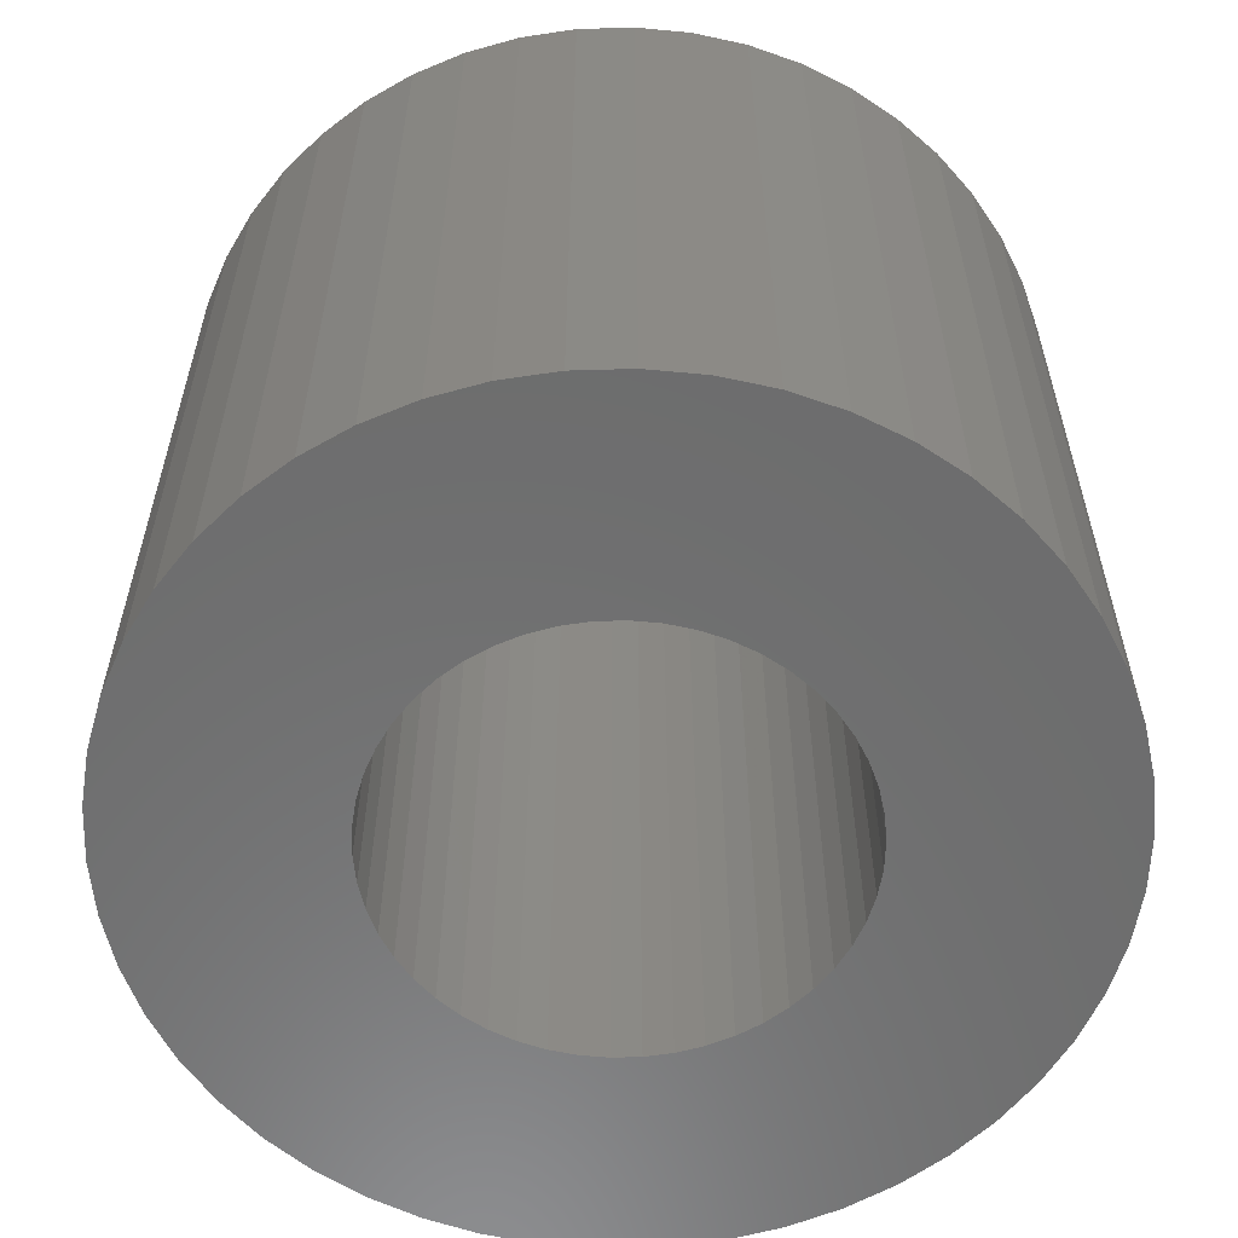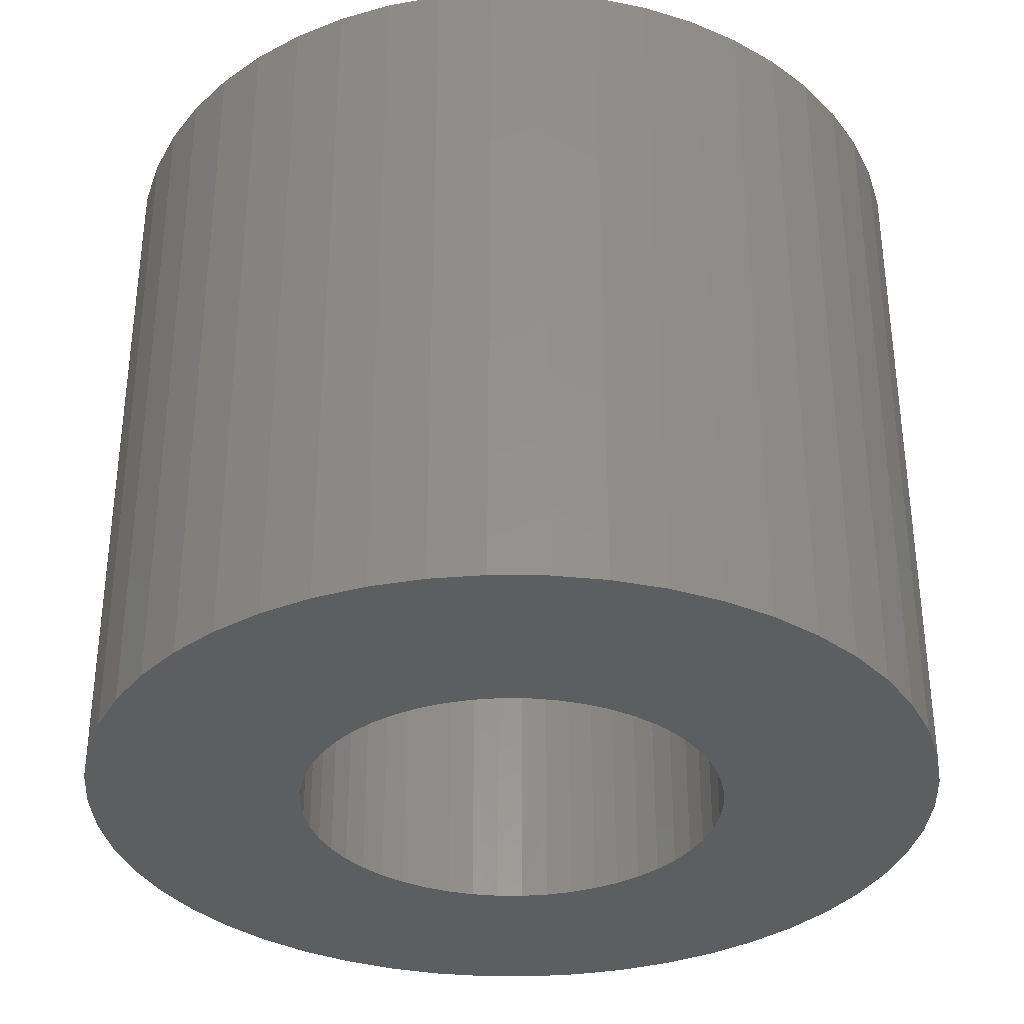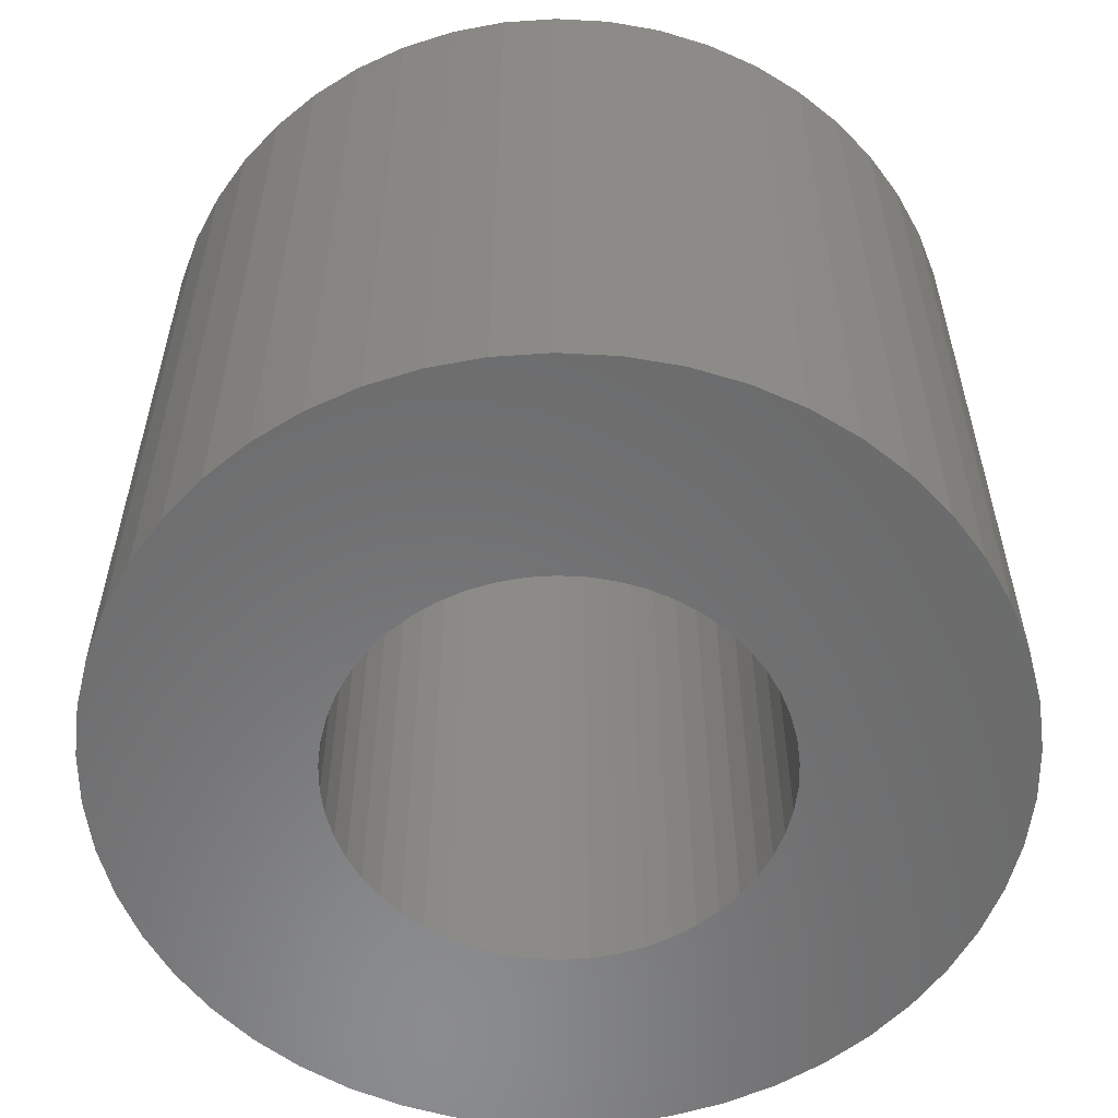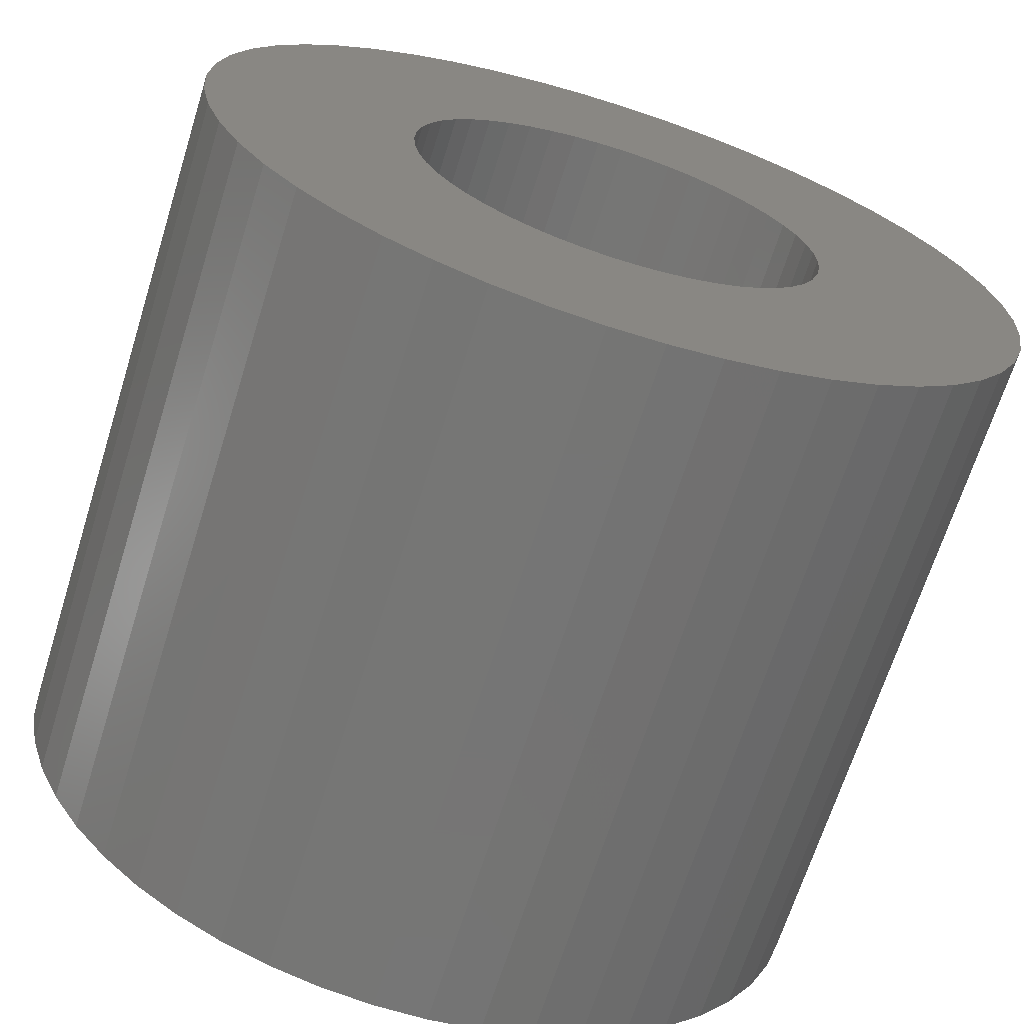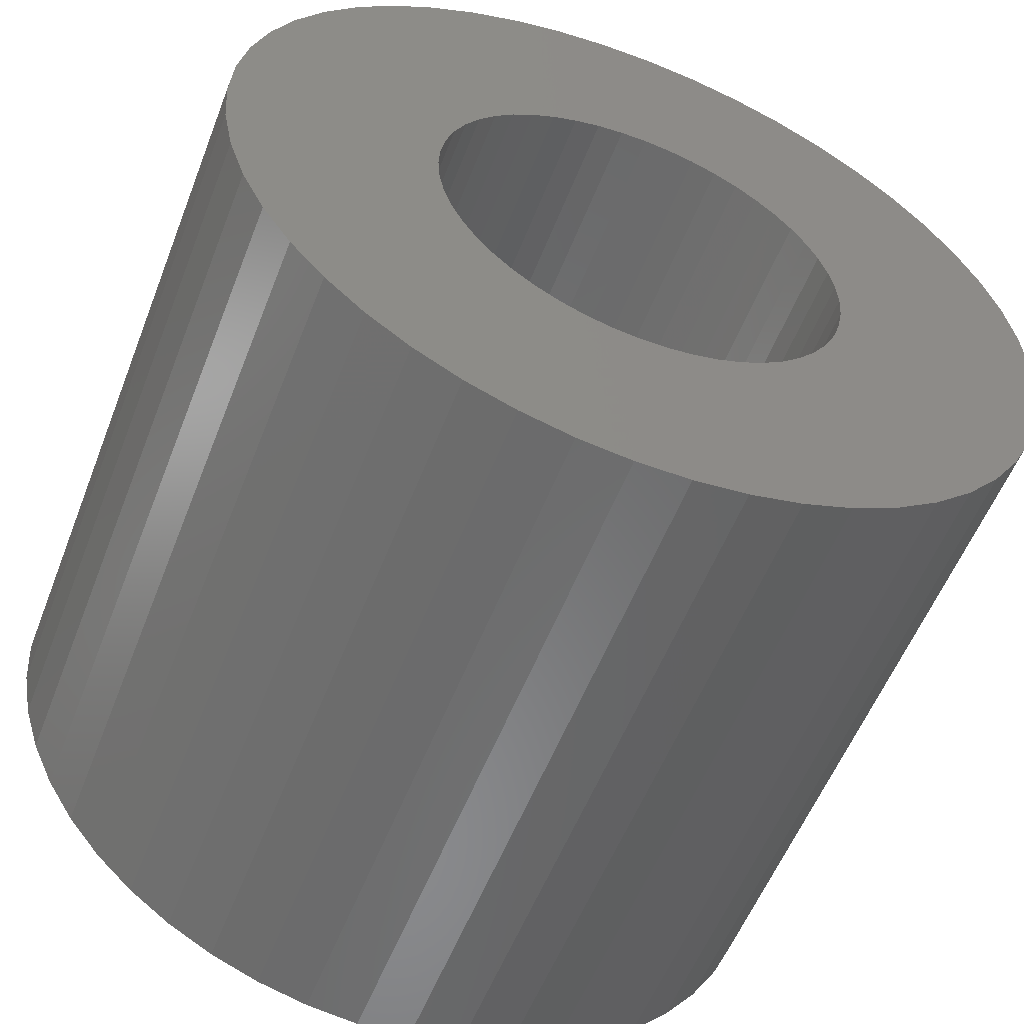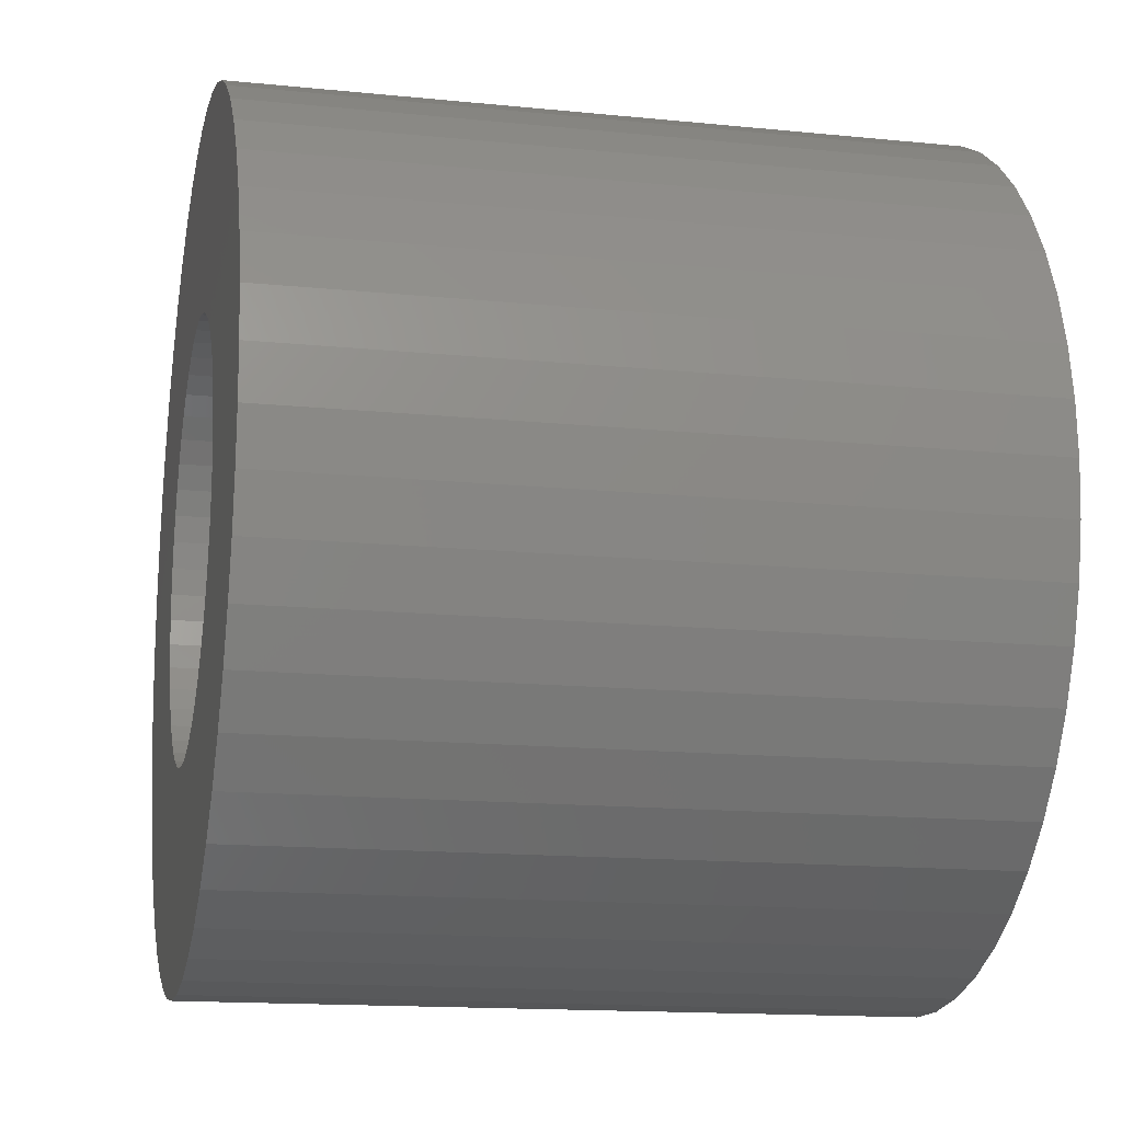
<metadata>
{"format":"stl","ext":"stl","renderer":"f3d","projection":"perspective","resolution":1024,"background":"white","views":[{"elev":-58.9,"azim":-19.9,"up":"+Z"},{"elev":-34.2,"azim":164.9,"up":"+Z"},{"elev":-57.1,"azim":-125.6,"up":"+Z"},{"elev":-67.5,"azim":162.6,"up":"+Y"},{"elev":-55.8,"azim":158.9,"up":"+Y"},{"elev":-14.8,"azim":77.7,"up":"+Y"}]}
</metadata>
<code>
# stl→obj: 200 verts, 400 faces
v 6 0 5
v 5.953 0.752 -5
v 5.953 0.752 5
v 6 0 -5
v -6 0 -5
v -5.953 0.752 5
v -5.953 0.752 -5
v -6 0 5
v 0.3767 5.988 -5
v -0.3767 5.988 5
v 0.3767 5.988 5
v -0.3767 5.988 -5
v 4.374 4.107 -5
v 3.825 4.623 5
v 4.374 4.107 5
v 3.825 4.623 -5
v -3.825 4.623 -5
v -4.374 4.107 5
v -3.825 4.623 5
v -4.374 4.107 -5
v -1.854 5.706 -5
v -2.555 5.429 5
v -1.854 5.706 5
v -2.555 5.429 -5
v 5.579 2.209 5
v 5.258 2.891 -5
v 5.258 2.891 5
v 5.579 2.209 -5
v 5.811 1.492 -5
v 5.811 1.492 5
v 2.555 5.429 -5
v 1.854 5.706 5
v 2.555 5.429 5
v 1.854 5.706 -5
v 1.124 5.894 5
v 1.124 5.894 -5
v 3.215 5.066 5
v 3.215 5.066 -5
v -5.579 2.209 -5
v -5.258 2.891 5
v -5.258 2.891 -5
v -5.579 2.209 5
v -4.854 3.527 5
v -4.854 3.527 -5
v -5.811 1.492 -5
v -5.811 1.492 5
v -3.215 5.066 -5
v -3.215 5.066 5
v -1.124 5.894 5
v -1.124 5.894 -5
v 5.953 -0.752 5
v 5.953 -0.752 -5
v -1.854 -5.706 -5
v -1.124 -5.894 5
v -1.854 -5.706 5
v -1.124 -5.894 -5
v 0.3767 -5.988 -5
v 1.124 -5.894 5
v 0.3767 -5.988 5
v 1.124 -5.894 -5
v 4.854 3.527 5
v 4.854 3.527 -5
v 5.811 -1.492 5
v 5.811 -1.492 -5
v -0.3767 -5.988 5
v -0.3767 -5.988 -5
v -4.854 -3.527 -5
v -5.258 -2.891 5
v -5.258 -2.891 -5
v -4.854 -3.527 5
v -5.579 -2.209 5
v -5.579 -2.209 -5
v -5.811 -1.492 5
v -5.811 -1.492 -5
v 1.854 -5.706 -5
v 2.555 -5.429 5
v 1.854 -5.706 5
v 2.555 -5.429 -5
v 3 0 5
v 2.976 0.376 5
v 2.906 0.7461 5
v 2.976 -0.376 5
v 2.789 1.104 5
v 2.629 1.445 5
v 2.906 -0.7461 5
v 2.427 1.763 5
v 5.579 -2.209 5
v 2.187 2.054 5
v 2.789 -1.104 5
v 1.912 2.312 5
v 5.258 -2.891 5
v 2.629 -1.445 5
v 1.607 2.533 5
v 1.277 2.714 5
v 0.9271 2.853 5
v 0.5621 2.947 5
v 0.1884 2.994 5
v -0.1884 2.994 5
v -0.5621 2.947 5
v -0.9271 2.853 5
v -1.277 2.714 5
v -1.607 2.533 5
v -1.912 2.312 5
v -2.187 2.054 5
v -2.427 1.763 5
v -2.629 1.445 5
v 4.854 -3.527 5
v 2.427 -1.763 5
v 4.374 -4.107 5
v 2.187 -2.054 5
v 3.825 -4.623 5
v 1.912 -2.312 5
v 3.215 -5.066 5
v 1.607 -2.533 5
v 1.277 -2.714 5
v 0.9271 -2.853 5
v 0.5621 -2.947 5
v 0.1884 -2.994 5
v -0.1884 -2.994 5
v -0.5621 -2.947 5
v -0.9271 -2.853 5
v -1.277 -2.714 5
v -2.555 -5.429 5
v -1.607 -2.533 5
v -3.215 -5.066 5
v -1.912 -2.312 5
v -3.825 -4.623 5
v -2.187 -2.054 5
v -4.374 -4.107 5
v -2.427 -1.763 5
v -2.629 -1.445 5
v -2.789 -1.104 5
v -2.906 -0.7461 5
v -2.976 -0.376 5
v -5.953 -0.752 5
v -3 0 5
v -2.789 1.104 5
v -2.906 0.7461 5
v -2.976 0.376 5
v 3.215 -5.066 -5
v 3.825 -4.623 -5
v 4.374 -4.107 -5
v 5.579 -2.209 -5
v 5.258 -2.891 -5
v 4.854 -3.527 -5
v -2.555 -5.429 -5
v -5.953 -0.752 -5
v -4.374 -4.107 -5
v -3.825 -4.623 -5
v 3 0 -5
v 2.976 -0.376 -5
v 2.906 -0.7461 -5
v 2.976 0.376 -5
v 2.789 -1.104 -5
v 2.629 -1.445 -5
v 2.906 0.7461 -5
v 2.427 -1.763 -5
v 2.187 -2.054 -5
v 2.789 1.104 -5
v 1.912 -2.312 -5
v 2.629 1.445 -5
v 1.607 -2.533 -5
v 1.277 -2.714 -5
v 0.9271 -2.853 -5
v 0.5621 -2.947 -5
v 0.1884 -2.994 -5
v -0.1884 -2.994 -5
v -0.5621 -2.947 -5
v -0.9271 -2.853 -5
v -1.277 -2.714 -5
v -1.607 -2.533 -5
v -3.215 -5.066 -5
v -1.912 -2.312 -5
v -2.187 -2.054 -5
v -2.427 -1.763 -5
v -2.629 -1.445 -5
v 2.427 1.763 -5
v 2.187 2.054 -5
v 1.912 2.312 -5
v 1.607 2.533 -5
v 1.277 2.714 -5
v 0.9271 2.853 -5
v 0.5621 2.947 -5
v 0.1884 2.994 -5
v -0.1884 2.994 -5
v -0.5621 2.947 -5
v -0.9271 2.853 -5
v -1.277 2.714 -5
v -1.607 2.533 -5
v -1.912 2.312 -5
v -2.187 2.054 -5
v -2.427 1.763 -5
v -2.629 1.445 -5
v -2.789 1.104 -5
v -2.906 0.7461 -5
v -2.976 0.376 -5
v -3 0 -5
v -2.789 -1.104 -5
v -2.906 -0.7461 -5
v -2.976 -0.376 -5
f 1 2 3
f 2 1 4
f 5 6 7
f 6 5 8
f 9 10 11
f 10 9 12
f 13 14 15
f 14 13 16
f 17 18 19
f 18 17 20
f 21 22 23
f 22 21 24
f 25 26 27
f 26 25 28
f 3 29 30
f 29 3 2
f 31 32 33
f 32 31 34
f 34 35 32
f 35 34 36
f 16 37 14
f 37 16 38
f 39 40 41
f 40 39 42
f 41 43 44
f 43 41 40
f 45 42 39
f 42 45 46
f 47 19 48
f 19 47 17
f 12 49 10
f 49 12 50
f 51 4 1
f 4 51 52
f 53 54 55
f 54 53 56
f 57 58 59
f 58 57 60
f 30 28 25
f 28 30 29
f 61 13 15
f 13 61 62
f 27 62 61
f 62 27 26
f 36 11 35
f 11 36 9
f 38 33 37
f 33 38 31
f 63 52 51
f 52 63 64
f 56 65 54
f 65 56 66
f 67 68 69
f 68 67 70
f 69 71 72
f 71 69 68
f 72 73 74
f 73 72 71
f 75 76 77
f 76 75 78
f 60 77 58
f 77 60 75
f 44 18 20
f 18 44 43
f 79 1 3
f 80 3 30
f 1 79 51
f 81 30 25
f 82 51 79
f 83 25 27
f 51 82 63
f 84 27 61
f 85 63 82
f 86 61 15
f 63 85 87
f 88 15 14
f 89 87 85
f 90 14 37
f 87 89 91
f 92 91 89
f 3 80 79
f 30 81 80
f 25 83 81
f 27 84 83
f 93 37 33
f 61 86 84
f 15 88 86
f 14 90 88
f 94 33 32
f 37 93 90
f 33 94 93
f 95 32 35
f 32 95 94
f 35 96 95
f 11 96 35
f 11 97 96
f 11 98 97
f 10 98 11
f 10 99 98
f 49 99 10
f 99 49 100
f 23 100 49
f 100 23 101
f 22 101 23
f 101 22 102
f 48 102 22
f 102 48 103
f 19 103 48
f 103 19 104
f 18 104 19
f 104 18 105
f 43 105 18
f 40 106 43
f 105 43 106
f 91 92 107
f 108 107 92
f 107 108 109
f 110 109 108
f 109 110 111
f 112 111 110
f 111 112 113
f 114 113 112
f 113 114 76
f 115 76 114
f 76 115 77
f 116 77 115
f 77 116 58
f 117 58 116
f 117 59 58
f 118 59 117
f 119 59 118
f 119 65 59
f 120 65 119
f 54 120 121
f 120 54 65
f 55 121 122
f 123 122 124
f 121 55 54
f 125 124 126
f 127 126 128
f 129 128 130
f 122 123 55
f 70 130 131
f 68 131 132
f 71 132 133
f 73 133 134
f 124 125 123
f 135 134 136
f 106 40 137
f 42 137 40
f 126 127 125
f 137 42 138
f 128 129 127
f 46 138 42
f 130 70 129
f 138 46 139
f 131 68 70
f 6 139 46
f 132 71 68
f 139 6 136
f 133 73 71
f 8 136 6
f 134 135 73
f 136 8 135
f 7 46 45
f 46 7 6
f 24 48 22
f 48 24 47
f 50 23 49
f 23 50 21
f 78 113 76
f 113 78 140
f 141 109 111
f 109 141 142
f 91 143 87
f 143 91 144
f 109 145 107
f 145 109 142
f 146 55 123
f 55 146 53
f 147 8 5
f 8 147 135
f 140 111 113
f 111 140 141
f 87 64 63
f 64 87 143
f 107 144 91
f 144 107 145
f 66 59 65
f 59 66 57
f 148 127 129
f 127 148 149
f 148 70 67
f 70 148 129
f 150 4 52
f 151 52 64
f 4 150 2
f 152 64 143
f 153 2 150
f 154 143 144
f 2 153 29
f 155 144 145
f 156 29 153
f 157 145 142
f 29 156 28
f 158 142 141
f 159 28 156
f 160 141 140
f 28 159 26
f 161 26 159
f 52 151 150
f 64 152 151
f 143 154 152
f 144 155 154
f 162 140 78
f 145 157 155
f 142 158 157
f 141 160 158
f 163 78 75
f 140 162 160
f 78 163 162
f 164 75 60
f 75 164 163
f 60 165 164
f 57 165 60
f 57 166 165
f 57 167 166
f 66 167 57
f 66 168 167
f 56 168 66
f 168 56 169
f 53 169 56
f 169 53 170
f 146 170 53
f 170 146 171
f 172 171 146
f 171 172 173
f 149 173 172
f 173 149 174
f 148 174 149
f 174 148 175
f 67 175 148
f 69 176 67
f 175 67 176
f 26 161 62
f 177 62 161
f 62 177 13
f 178 13 177
f 13 178 16
f 179 16 178
f 16 179 38
f 180 38 179
f 38 180 31
f 181 31 180
f 31 181 34
f 182 34 181
f 34 182 36
f 183 36 182
f 183 9 36
f 184 9 183
f 185 9 184
f 185 12 9
f 186 12 185
f 50 186 187
f 186 50 12
f 21 187 188
f 24 188 189
f 187 21 50
f 47 189 190
f 17 190 191
f 20 191 192
f 188 24 21
f 44 192 193
f 41 193 194
f 39 194 195
f 45 195 196
f 189 47 24
f 7 196 197
f 176 69 198
f 72 198 69
f 190 17 47
f 198 72 199
f 191 20 17
f 74 199 72
f 192 44 20
f 199 74 200
f 193 41 44
f 147 200 74
f 194 39 41
f 200 147 197
f 195 45 39
f 5 197 147
f 196 7 45
f 197 5 7
f 74 135 147
f 135 74 73
f 172 123 125
f 123 172 146
f 149 125 127
f 125 149 172
f 138 194 137
f 194 138 195
f 161 86 177
f 86 161 84
f 183 95 96
f 95 183 182
f 182 94 95
f 94 182 181
f 188 100 101
f 100 188 187
f 137 193 106
f 193 137 194
f 152 82 151
f 82 152 85
f 179 88 90
f 88 179 178
f 180 90 93
f 90 180 179
f 105 191 104
f 191 105 192
f 187 99 100
f 99 187 186
f 191 103 104
f 103 191 190
f 150 80 153
f 80 150 79
f 177 88 178
f 88 177 86
f 185 97 98
f 97 185 184
f 181 93 94
f 93 181 180
f 136 196 139
f 196 136 197
f 106 192 105
f 192 106 193
f 186 98 99
f 98 186 185
f 190 102 103
f 102 190 189
f 189 101 102
f 101 189 188
f 151 79 150
f 79 151 82
f 130 176 131
f 176 130 175
f 165 118 117
f 118 165 166
f 163 116 115
f 116 163 164
f 159 84 161
f 84 159 83
f 156 83 159
f 83 156 81
f 153 81 156
f 81 153 80
f 184 96 97
f 96 184 183
f 139 195 138
f 195 139 196
f 155 89 154
f 89 155 92
f 154 85 152
f 85 154 89
f 158 112 110
f 112 158 160
f 158 108 157
f 108 158 110
f 168 121 120
f 121 168 169
f 134 197 136
f 197 134 200
f 133 200 134
f 200 133 199
f 131 198 132
f 198 131 176
f 173 128 126
f 128 173 174
f 164 117 116
f 117 164 165
f 160 114 112
f 114 160 162
f 162 115 114
f 115 162 163
f 157 92 155
f 92 157 108
f 171 126 124
f 126 171 173
f 169 122 121
f 122 169 170
f 166 119 118
f 119 166 167
f 170 124 122
f 124 170 171
f 167 120 119
f 120 167 168
f 132 199 133
f 199 132 198
f 128 175 130
f 175 128 174

</code>
